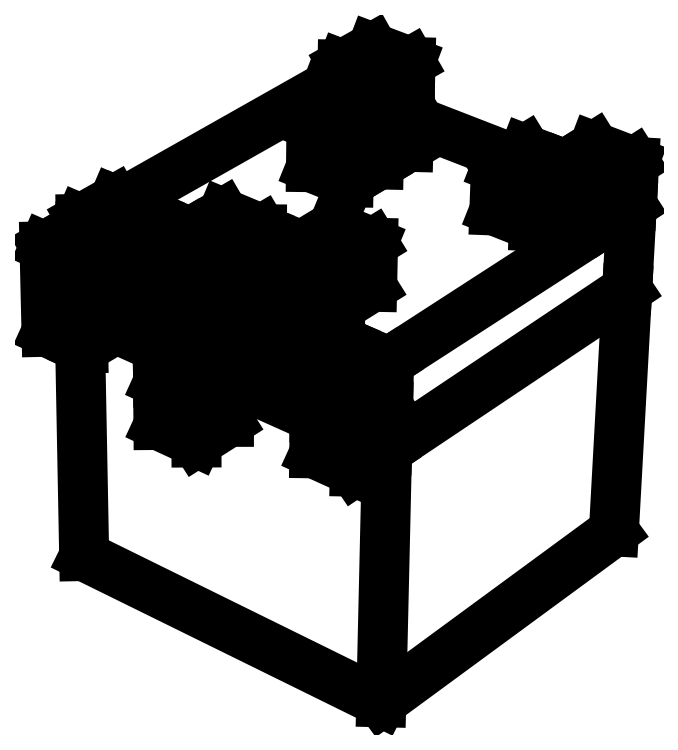
<metadata>
{"format":"dxf","ext":"dxf","renderer":"ezdxf+matplotlib","layout":"modelspace","background":"white","min_lineweight":24,"dpi":150}
</metadata>
<code>
0
SECTION
2
ENTITIES
0
LINE
8
0
10
0.7406
20
-0.9649
30
0
11
0.9371
21
-0.8422
31
0
0
LINE
8
0
10
0.4962
20
-0.8608
30
0
11
0.7406
21
-0.9649
31
0
0
LINE
8
0
10
1.936
20
-0.4685
30
0
11
2.117
21
-0.3538
31
0
0
LINE
8
0
10
1.692
20
-0.3712
30
0
11
1.936
21
-0.4685
31
0
0
LINE
8
0
10
0.7918
20
-0.1973
30
0
11
0.9779
21
-0.08697
31
0
0
LINE
8
0
10
0.5595
20
-0.1037
30
0
11
0.7918
21
-0.1973
31
0
0
LINE
8
0
10
0.05311
20
-1.676
30
0
11
0.05343
21
-1.414
31
0
0
LINE
8
0
10
-0.6436
20
-1.102
30
0
11
-0.6443
21
-1.052
31
0
0
LINE
8
0
10
0.05343
20
-1.414
30
0
11
0.05348
21
-1.363
31
0
0
LINE
8
0
10
0.05406
20
-0.8793
30
0
11
0.2551
21
-0.7581
31
0
0
LINE
8
0
10
0.294
20
-1.254
30
0
11
0.2957
21
-0.9837
31
0
0
LINE
8
0
10
0.05406
20
-0.8793
30
0
11
0.2957
21
-0.9837
31
0
0
LINE
8
0
10
-0.4168
20
-0.9412
30
0
11
-0.4193
21
-0.6749
31
0
0
LINE
8
0
10
2.117
20
-0.3538
30
0
11
2.364
21
-0.4509
31
0
0
LINE
8
0
10
0.9779
20
-0.08697
30
0
11
1.161
21
0.02169
31
0
0
LINE
8
0
10
0.6974
20
-0.4696
30
0
11
0.9427
21
-0.5707
31
0
0
LINE
8
0
10
0.6974
20
-0.4696
30
0
11
0.4991
21
-0.589
31
0
0
LINE
8
0
10
0.4991
20
-0.589
30
0
11
0.7451
21
-0.6918
31
0
0
LINE
8
0
10
0.9427
20
-0.5707
30
0
11
0.7451
21
-0.6918
31
0
0
LINE
8
0
10
0.4962
20
-0.8608
30
0
11
0.4991
21
-0.589
31
0
0
LINE
8
0
10
0.9371
20
-0.8422
30
0
11
0.9427
21
-0.5707
31
0
0
LINE
8
0
10
0.7406
20
-0.9649
30
0
11
0.7451
21
-0.6918
31
0
0
LINE
8
0
10
1.884
20
0.005972
30
0
11
2.129
21
-0.08855
31
0
0
LINE
8
0
10
1.702
20
-0.1057
30
0
11
1.947
21
-0.2017
31
0
0
LINE
8
0
10
2.129
20
-0.08855
30
0
11
1.947
21
-0.2017
31
0
0
LINE
8
0
10
1.692
20
-0.3712
30
0
11
1.702
21
-0.1057
31
0
0
LINE
8
0
10
2.117
20
-0.3538
30
0
11
2.129
21
-0.08855
31
0
0
LINE
8
0
10
1.936
20
-0.4685
30
0
11
1.947
21
-0.2017
31
0
0
LINE
8
0
10
1.035
20
-1.58
30
0
11
0.8347
21
-1.712
31
0
0
LINE
8
0
10
0.5833
20
-1.6
30
0
11
0.8347
21
-1.712
31
0
0
LINE
8
0
10
0.7894
20
-1.197
30
0
11
1.042
21
-1.306
31
0
0
LINE
8
0
10
0.7894
20
-1.197
30
0
11
0.5869
21
-1.326
31
0
0
LINE
8
0
10
0.5869
20
-1.326
30
0
11
0.8398
21
-1.436
31
0
0
LINE
8
0
10
1.042
20
-1.306
30
0
11
0.8398
21
-1.436
31
0
0
LINE
8
0
10
0.5833
20
-1.6
30
0
11
0.5869
21
-1.326
31
0
0
LINE
8
0
10
1.035
20
-1.58
30
0
11
1.042
21
-1.306
31
0
0
LINE
8
0
10
0.8347
20
-1.712
30
0
11
0.8398
21
-1.436
31
0
0
LINE
8
0
10
0.7503
20
0.2658
30
0
11
0.9834
21
0.1748
31
0
0
LINE
8
0
10
0.7503
20
0.2658
30
0
11
0.5627
21
0.1583
31
0
0
LINE
8
0
10
0.5627
20
0.1583
30
0
11
0.7963
21
0.06589
31
0
0
LINE
8
0
10
0.9834
20
0.1748
30
0
11
0.7963
21
0.06589
31
0
0
LINE
8
0
10
0.5595
20
-0.1037
30
0
11
0.5627
21
0.1583
31
0
0
LINE
8
0
10
0.9779
20
-0.08697
30
0
11
0.9834
21
0.1748
31
0
0
LINE
8
0
10
0.7918
20
-0.1973
30
0
11
0.7963
21
0.06589
31
0
0
LINE
8
0
10
0.3356
20
-1.489
30
0
11
0.5833
21
-1.6
31
0
0
LINE
8
0
10
0.5408
20
-1.09
30
0
11
0.7894
21
-1.197
31
0
0
LINE
8
0
10
0.5408
20
-1.09
30
0
11
0.3376
21
-1.216
31
0
0
LINE
8
0
10
0.3376
20
-1.216
30
0
11
0.5869
21
-1.326
31
0
0
LINE
8
0
10
0.3356
20
-1.489
30
0
11
0.3376
21
-1.216
31
0
0
LINE
8
0
10
1.029
20
-1.85
30
0
11
0.8296
21
-1.984
31
0
0
LINE
8
0
10
0.5798
20
-1.871
30
0
11
0.8296
21
-1.984
31
0
0
LINE
8
0
10
1.029
20
-1.85
30
0
11
1.035
21
-1.58
31
0
0
LINE
8
0
10
0.8296
20
-1.984
30
0
11
0.8347
21
-1.712
31
0
0
LINE
8
0
10
0.05311
20
-1.676
30
0
11
-0.1477
21
-1.804
31
0
0
LINE
8
0
10
-0.3823
20
-1.696
30
0
11
-0.1477
21
-1.804
31
0
0
LINE
8
0
10
-0.3846
20
-1.433
30
0
11
-0.1485
21
-1.54
31
0
0
LINE
8
0
10
0.05343
20
-1.414
30
0
11
-0.1485
21
-1.54
31
0
0
LINE
8
0
10
-0.3823
20
-1.696
30
0
11
-0.3846
21
-1.433
31
0
0
LINE
8
0
10
-0.1477
20
-1.804
30
0
11
-0.1485
21
-1.54
31
0
0
LINE
8
0
10
-0.6436
20
-1.102
30
0
11
-0.3864
21
-1.217
31
0
0
LINE
8
0
10
0.05343
20
-1.414
30
0
11
0.5827
21
-1.651
31
0
0
LINE
8
0
10
2.43
20
-2.353
30
0
11
2.512
21
-0.8576
31
0
0
LINE
8
0
10
0.9932
20
-3.408
30
0
11
2.43
21
-2.353
31
0
0
LINE
8
0
10
-0.8409
20
-2.505
30
0
11
0.9932
21
-3.408
31
0
0
LINE
8
0
10
-0.8409
20
-2.505
30
0
11
-0.8655
21
-1.214
31
0
0
LINE
8
0
10
0.9932
20
-3.408
30
0
11
1.029
21
-1.85
31
0
0
LINE
8
0
10
1.029
20
-1.85
30
0
11
2.512
21
-0.8576
31
0
0
LINE
8
0
10
-0.4193
20
-0.6749
30
0
11
-0.6247
21
-0.7948
31
0
0
LINE
8
0
10
-0.8569
20
-0.693
30
0
11
-0.6247
21
-0.7948
31
0
0
LINE
8
0
10
-0.6548
20
-0.3067
30
0
11
-0.862
21
-0.4234
31
0
0
LINE
8
0
10
-0.862
20
-0.4234
30
0
11
-0.6284
21
-0.5239
31
0
0
LINE
8
0
10
-0.4217
20
-0.4055
30
0
11
-0.6284
21
-0.5239
31
0
0
LINE
8
0
10
-0.4193
20
-0.6749
30
0
11
-0.4217
21
-0.4055
31
0
0
LINE
8
0
10
-0.6247
20
-0.7948
30
0
11
-0.6284
21
-0.5239
31
0
0
LINE
8
0
10
-0.8797
20
-0.476
30
0
11
-0.8608
21
-0.4842
31
0
0
LINE
8
0
10
-0.8797
20
-0.476
30
0
11
-1.086
21
-0.5927
31
0
0
LINE
8
0
10
-0.6436
20
-1.102
30
0
11
-0.847
21
-1.223
31
0
0
LINE
8
0
10
-1.073
20
-1.12
30
0
11
-1.086
21
-0.5927
31
0
0
LINE
8
0
10
-1.086
20
-0.5927
30
0
11
-0.8569
21
-0.693
31
0
0
LINE
8
0
10
-0.3869
20
-1.167
30
0
11
-0.1494
21
-1.273
31
0
0
LINE
8
0
10
-0.1485
20
-1.54
30
0
11
-0.1494
21
-1.273
31
0
0
LINE
8
0
10
0.01743
20
-0.3877
30
0
11
0.2566
21
-0.4876
31
0
0
LINE
8
0
10
0.01743
20
-0.3877
30
0
11
-0.1853
21
-0.5057
31
0
0
LINE
8
0
10
-0.1853
20
-0.5057
30
0
11
0.05438
21
-0.6074
31
0
0
LINE
8
0
10
0.2566
20
-0.4876
30
0
11
0.05438
21
-0.6074
31
0
0
LINE
8
0
10
0.2551
20
-0.7581
30
0
11
0.2566
21
-0.4876
31
0
0
LINE
8
0
10
0.05406
20
-0.8793
30
0
11
0.05438
21
-0.6074
31
0
0
LINE
8
0
10
2.512
20
-0.8576
30
0
11
2.541
21
-0.3365
31
0
0
LINE
8
0
10
1.796
20
-0.04772
30
0
11
1.165
21
0.1969
31
0
0
LINE
8
0
10
0.7518
20
0.3574
30
0
11
0.6587
21
0.3935
31
0
0
LINE
8
0
10
0.6587
20
0.3935
30
0
11
-0.6121
21
-0.3248
31
0
0
LINE
8
0
10
-0.8612
20
-0.4656
30
0
11
-0.8797
21
-0.476
31
0
0
LINE
8
0
10
-0.4193
20
-0.6749
30
0
11
-0.391
21
-0.6871
31
0
0
LINE
8
0
10
-0.4168
20
-0.9412
30
0
11
-0.621
21
-1.063
31
0
0
LINE
8
0
10
-0.8519
20
-0.9595
30
0
11
-0.8569
21
-0.693
31
0
0
LINE
8
0
10
-0.621
20
-1.063
30
0
11
-0.6247
21
-0.7948
31
0
0
LINE
8
0
10
-0.3892
20
-0.898
30
0
11
-0.1503
21
-1.003
31
0
0
LINE
8
0
10
0.05406
20
-0.8793
30
0
11
-0.1503
21
-1.003
31
0
0
LINE
8
0
10
-0.3869
20
-1.167
30
0
11
-0.3892
21
-0.898
31
0
0
LINE
8
0
10
-0.1494
20
-1.273
30
0
11
-0.1503
21
-1.003
31
0
0
LINE
8
0
10
0.294
20
-1.254
30
0
11
0.09138
21
-1.38
31
0
0
LINE
8
0
10
-0.1503
20
-1.003
30
0
11
0.09193
21
-1.109
31
0
0
LINE
8
0
10
0.2957
20
-0.9837
30
0
11
0.09193
21
-1.109
31
0
0
LINE
8
0
10
0.09138
20
-1.38
30
0
11
0.09193
21
-1.109
31
0
0
LINE
8
0
10
2.541
20
-0.3365
30
0
11
2.364
21
-0.4509
31
0
0
LINE
8
0
10
2.307
20
0.02281
30
0
11
2.555
21
-0.07149
31
0
0
LINE
8
0
10
2.307
20
0.02281
30
0
11
2.129
21
-0.08855
31
0
0
LINE
8
0
10
2.129
20
-0.08855
30
0
11
2.377
21
-0.1844
31
0
0
LINE
8
0
10
2.555
20
-0.07149
30
0
11
2.377
21
-0.1844
31
0
0
LINE
8
0
10
2.541
20
-0.3365
30
0
11
2.555
21
-0.07149
31
0
0
LINE
8
0
10
2.364
20
-0.4509
30
0
11
2.377
21
-0.1844
31
0
0
LINE
8
0
10
1.168
20
0.282
30
0
11
0.9834
21
0.1748
31
0
0
LINE
8
0
10
0.9403
20
0.6337
30
0
11
1.174
21
0.5453
31
0
0
LINE
8
0
10
0.9403
20
0.6337
30
0
11
0.7546
21
0.5293
31
0
0
LINE
8
0
10
0.7546
20
0.5293
30
0
11
0.989
21
0.4396
31
0
0
LINE
8
0
10
1.174
20
0.5453
30
0
11
0.989
21
0.4396
31
0
0
LINE
8
0
10
1.168
20
0.282
30
0
11
1.174
21
0.5453
31
0
0
LINE
8
0
10
0.9834
20
0.1748
30
0
11
0.989
21
0.4396
31
0
0
LINE
8
0
10
-0.1853
20
-0.5057
30
0
11
-0.3915
21
-0.6258
31
0
0
LINE
8
0
10
-0.3915
20
-0.6258
30
0
11
-0.1512
21
-0.7291
31
0
0
LINE
8
0
10
0.05438
20
-0.6074
30
0
11
-0.1512
21
-0.7291
31
0
0
LINE
8
0
10
-0.1503
20
-1.003
30
0
11
-0.1512
21
-0.7291
31
0
0
LINE
8
0
10
1.884
20
0.005972
30
0
11
1.796
21
-0.04772
31
0
0
LINE
8
0
10
1.796
20
-0.04772
30
0
11
1.702
21
-0.1057
31
0
0
LINE
8
0
10
0.5798
20
-1.871
30
0
11
0.5827
21
-1.651
31
0
0
LINE
8
0
10
0.5827
20
-1.651
30
0
11
0.5833
21
-1.6
31
0
0
LINE
8
0
10
-0.6548
20
-0.3067
30
0
11
-0.6121
21
-0.3248
31
0
0
LINE
8
0
10
-0.6121
20
-0.3248
30
0
11
-0.4217
21
-0.4055
31
0
0
LINE
8
0
10
-0.8569
20
-0.693
30
0
11
-0.8608
21
-0.4842
31
0
0
LINE
8
0
10
-0.8519
20
-0.9595
30
0
11
-0.847
21
-1.223
31
0
0
LINE
8
0
10
-0.847
20
-1.223
30
0
11
-0.8655
21
-1.214
31
0
0
LINE
8
0
10
-0.8655
20
-1.214
30
0
11
-1.073
21
-1.12
31
0
0
LINE
8
0
10
-0.3846
20
-1.433
30
0
11
-0.3864
21
-1.217
31
0
0
LINE
8
0
10
-0.3864
20
-1.217
30
0
11
-0.3869
21
-1.167
31
0
0
LINE
8
0
10
1.042
20
-1.306
30
0
11
2.364
21
-0.4509
31
0
0
LINE
8
0
10
-0.8519
20
-0.9595
30
0
11
-0.6443
21
-1.052
31
0
0
LINE
8
0
10
-0.6443
20
-1.052
30
0
11
-0.621
21
-1.063
31
0
0
LINE
8
0
10
-0.1494
20
-1.273
30
0
11
0.05348
21
-1.363
31
0
0
LINE
8
0
10
0.05348
20
-1.363
30
0
11
0.09138
21
-1.38
31
0
0
LINE
8
0
10
0.7503
20
0.2658
30
0
11
0.7518
21
0.3574
31
0
0
LINE
8
0
10
0.7518
20
0.3574
30
0
11
0.7546
21
0.5293
31
0
0
LINE
8
0
10
1.161
20
0.02169
30
0
11
1.165
21
0.1969
31
0
0
LINE
8
0
10
1.165
20
0.1969
30
0
11
1.168
21
0.282
31
0
0
LINE
8
0
10
-0.3892
20
-0.898
30
0
11
-0.391
21
-0.6871
31
0
0
LINE
8
0
10
-0.391
20
-0.6871
30
0
11
-0.3915
21
-0.6258
31
0
0
LINE
8
0
10
-0.8608
20
-0.4842
30
0
11
-0.8612
21
-0.4656
31
0
0
LINE
8
0
10
-0.8612
20
-0.4656
30
0
11
-0.862
21
-0.4234
31
0
0
LINE
8
0
10
0.2957
20
-0.9837
30
0
11
0.5408
21
-1.09
31
0
0
ENDSEC
0
EOF

</code>
